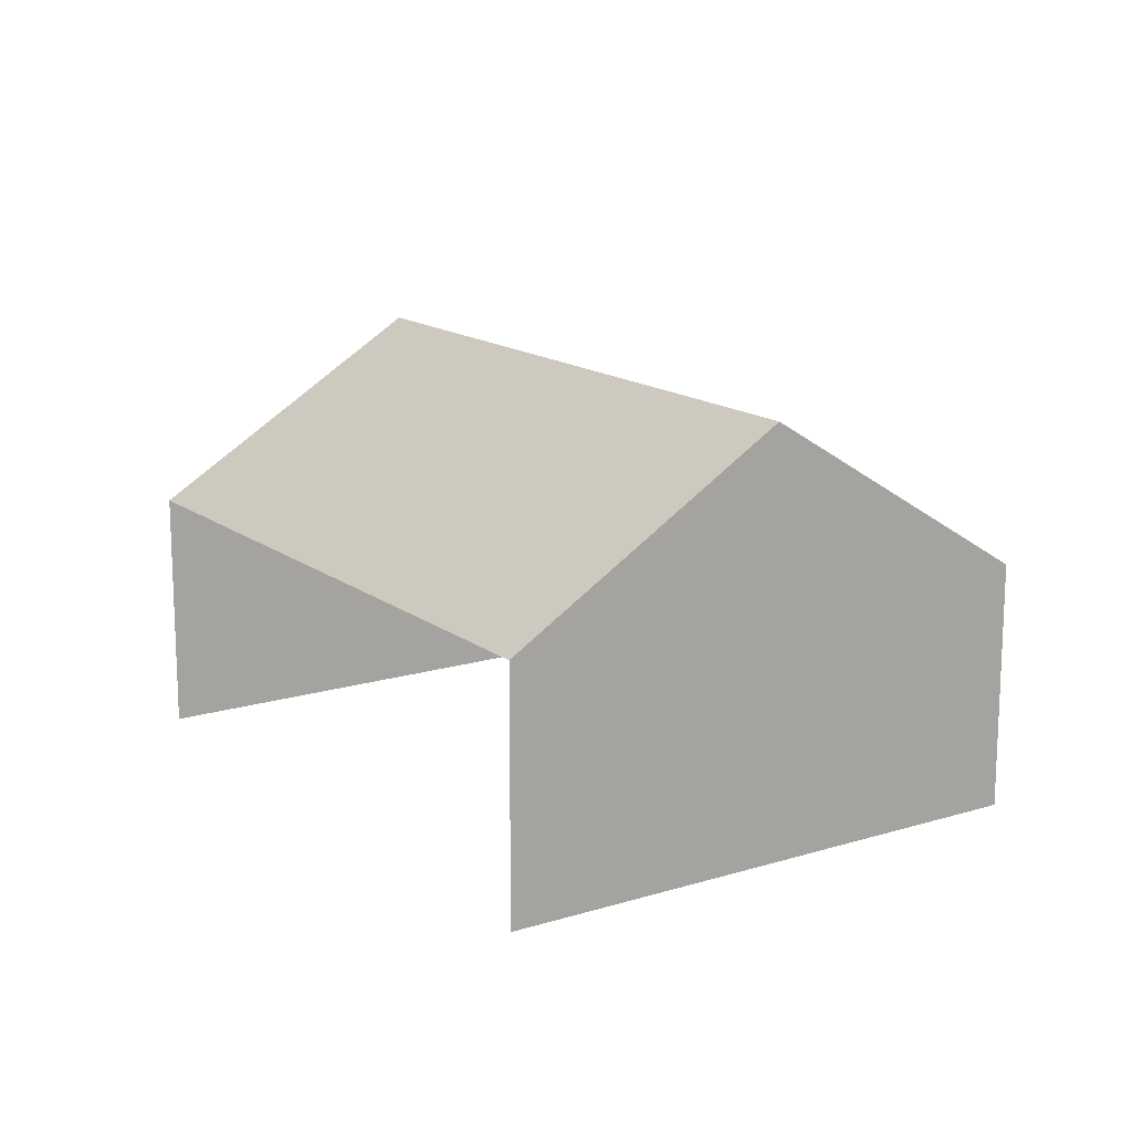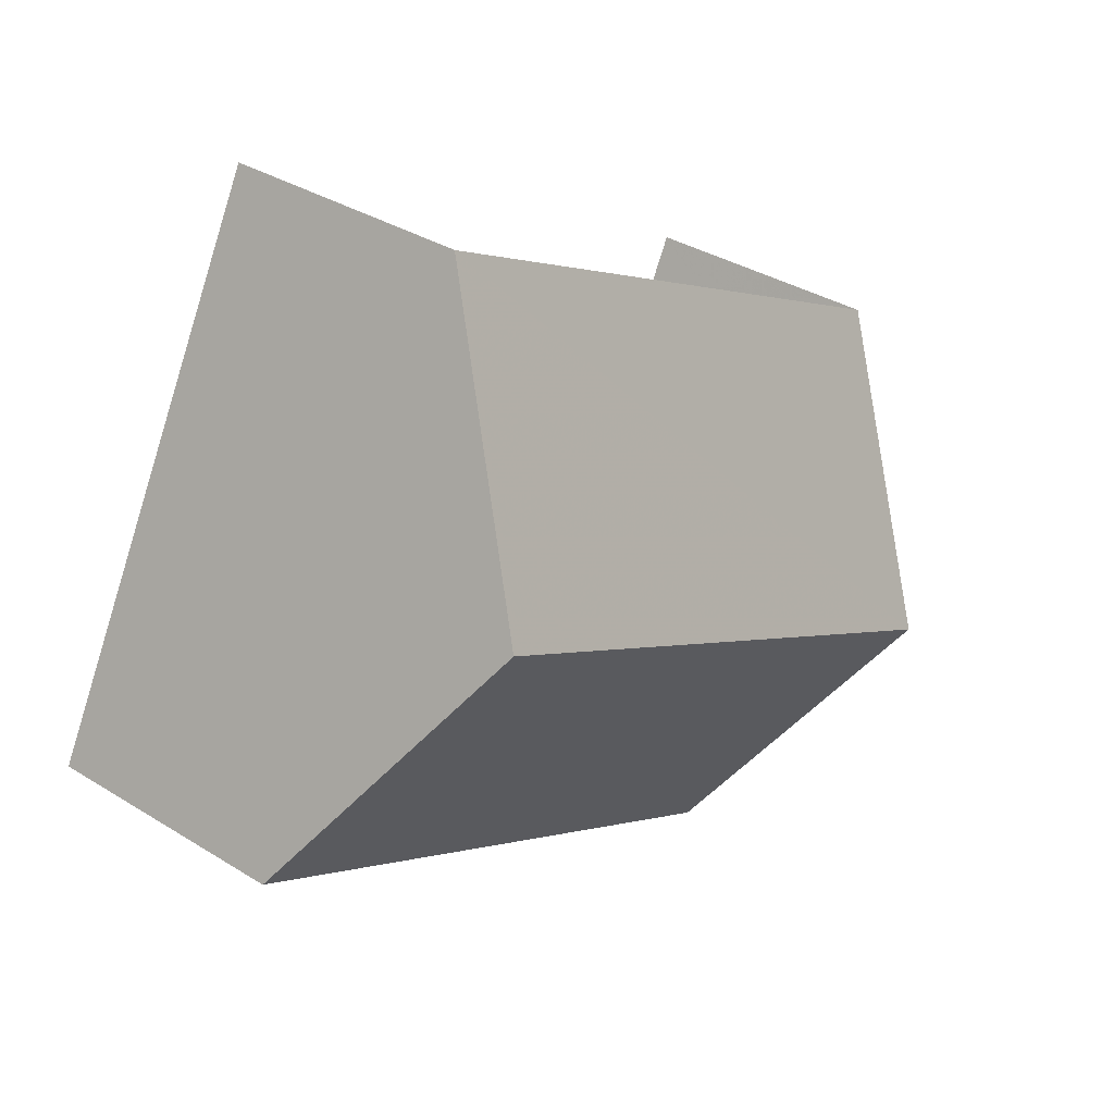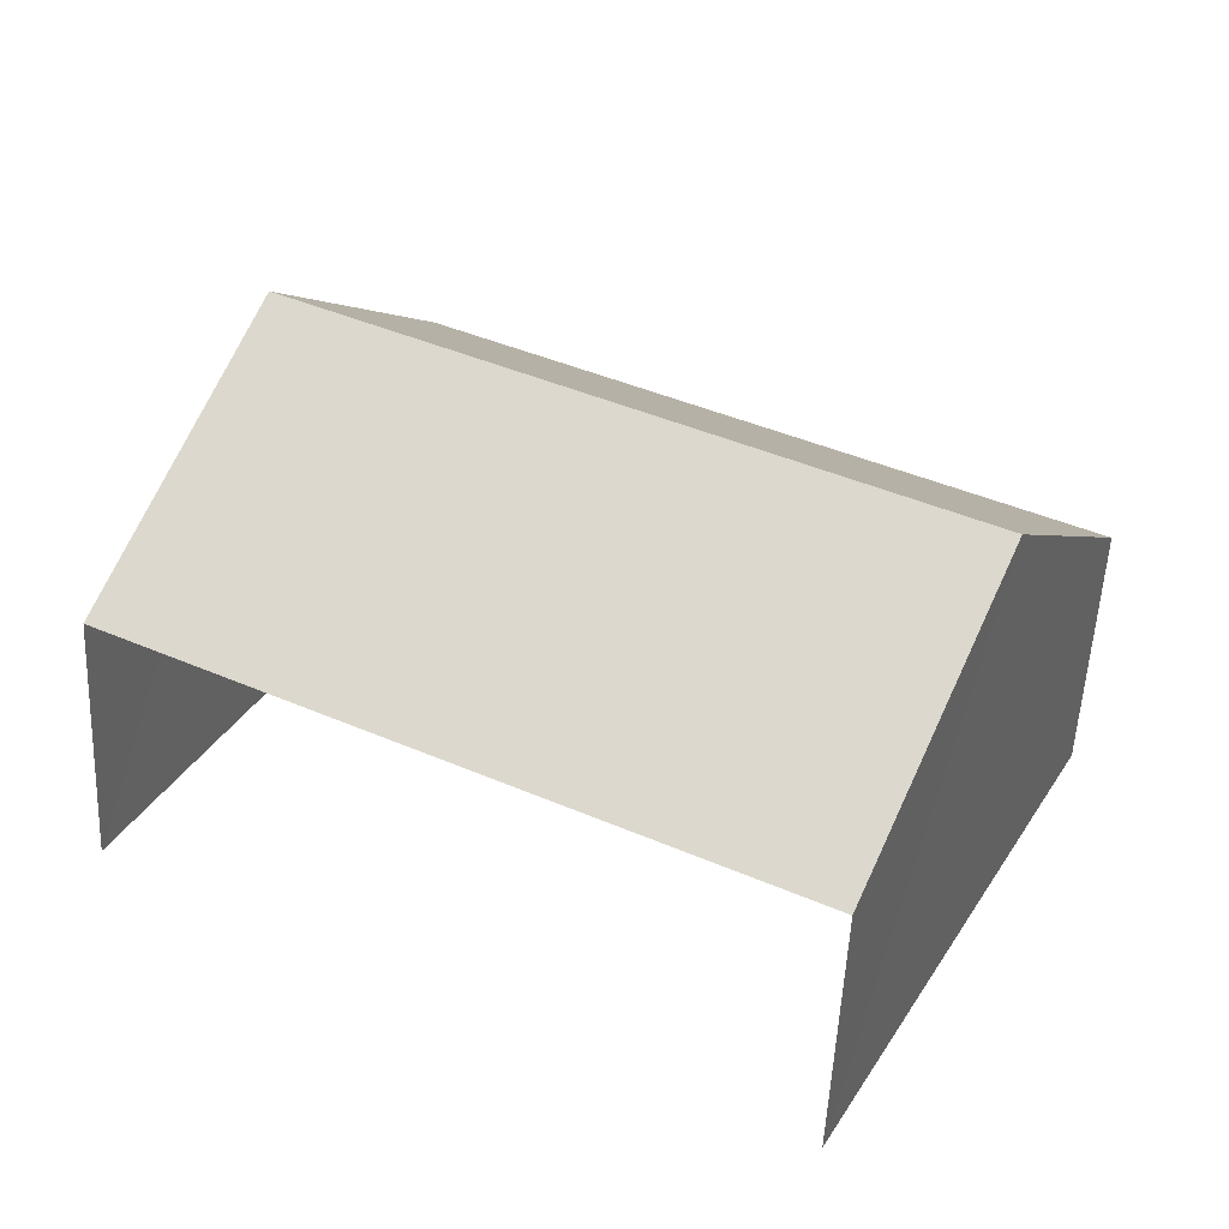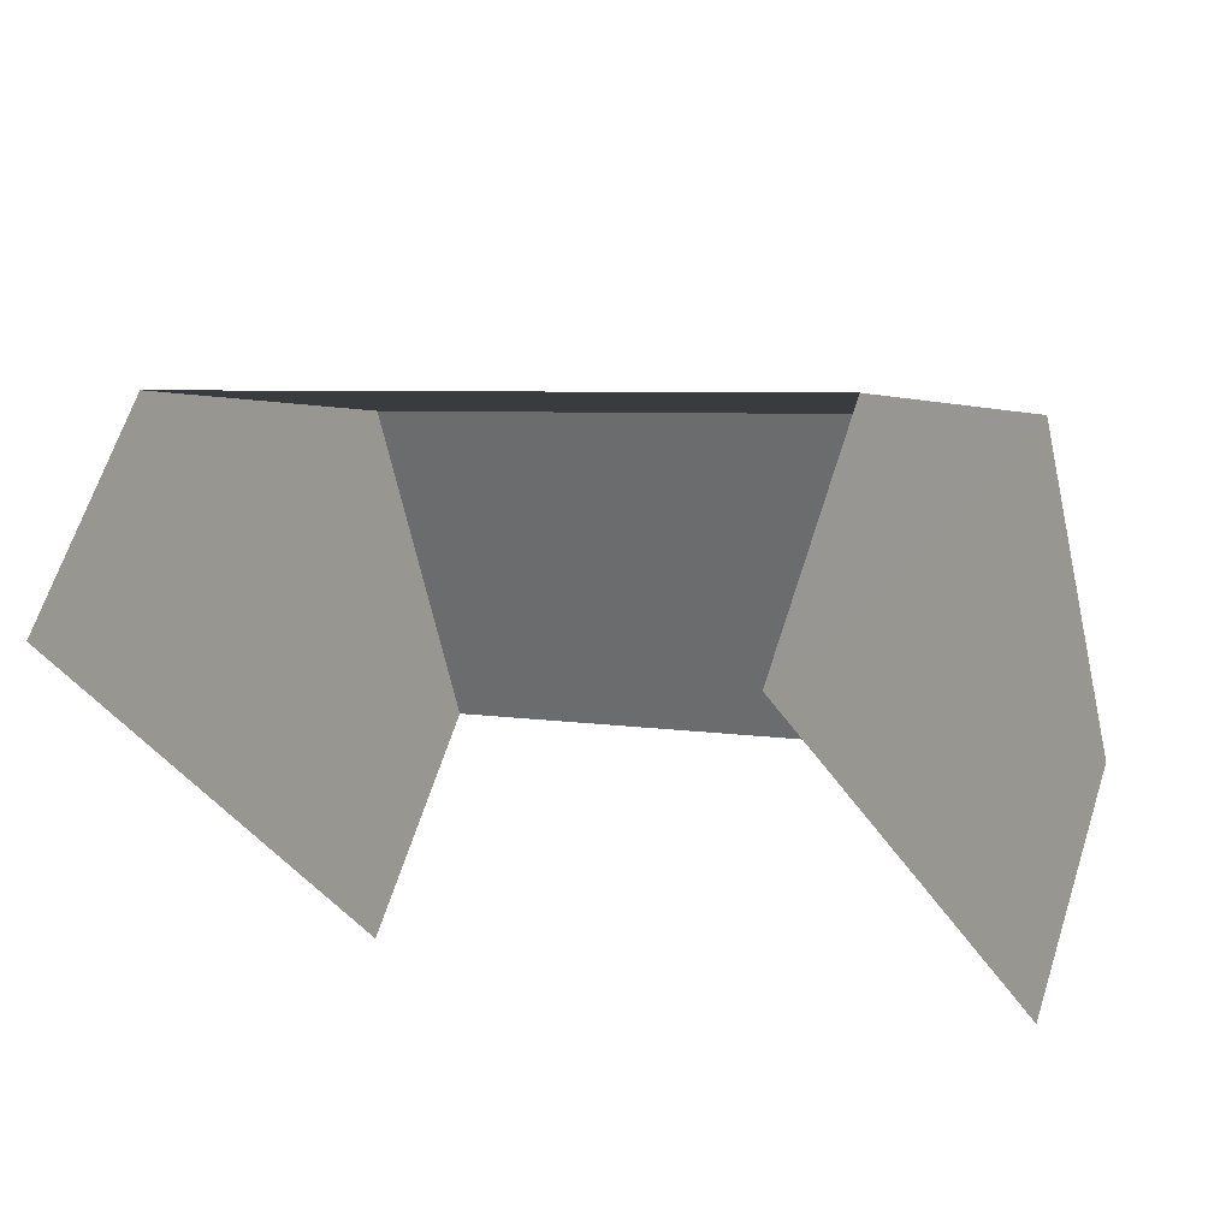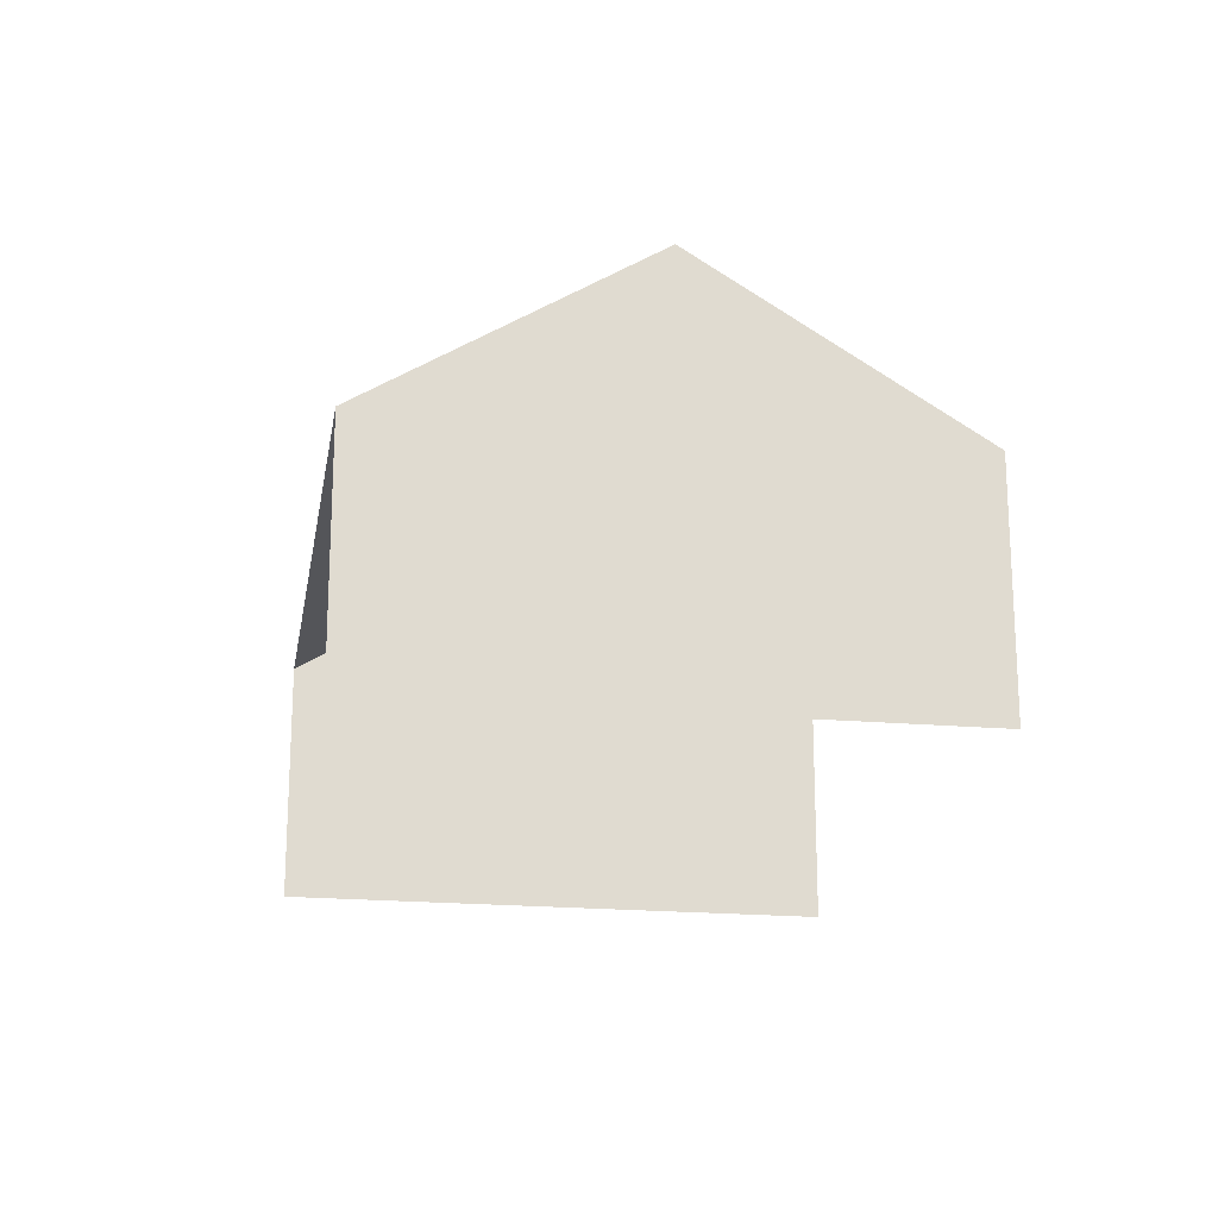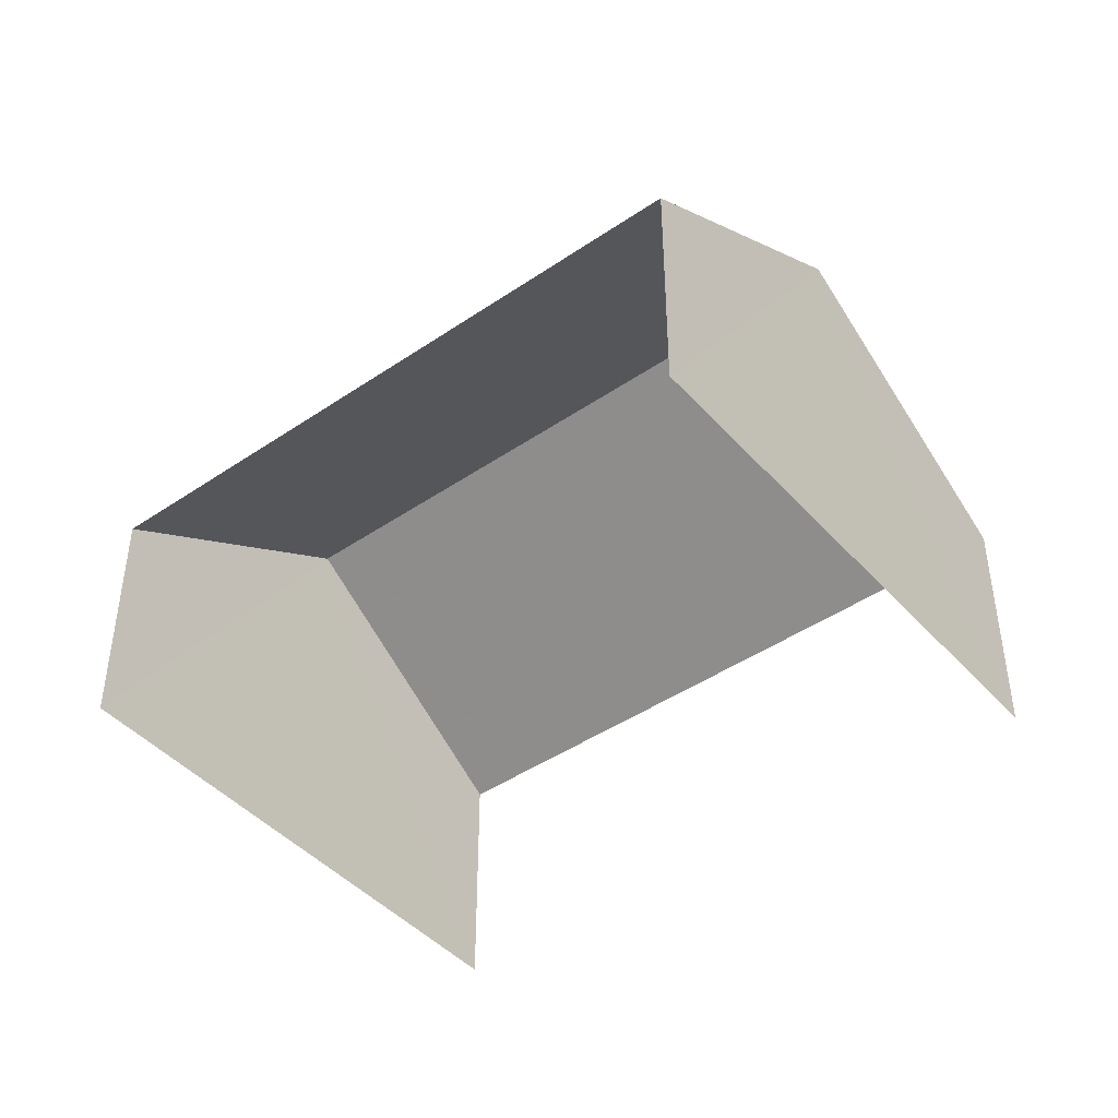
<metadata>
{"format":"obj","ext":"obj","renderer":"f3d","projection":"perspective","resolution":1024,"background":"white","views":[{"elev":15.1,"azim":-150.9,"up":"+Z"},{"elev":34.8,"azim":-50.2,"up":"+Y"},{"elev":-53.4,"azim":-2.8,"up":"+Y"},{"elev":64.4,"azim":-162.2,"up":"+Y"},{"elev":-19.8,"azim":53.0,"up":"+Z"},{"elev":-44.4,"azim":10.9,"up":"+Z"}]}
</metadata>
<code>
v -2.24e+05 -1.28e+05 15.33
v -2.24e+05 -1.28e+05 15.33
v -2.24e+05 -1.28e+05 15.33
v -2.24e+05 -1.28e+05 15.33
v -2.24e+05 -1.28e+05 20.26
v -2.24e+05 -1.28e+05 18.23
v -2.24e+05 -1.28e+05 20.26
v -2.24e+05 -1.28e+05 18.23
v -2.24e+05 -1.28e+05 18.23
v -2.24e+05 -1.28e+05 18.23
f 1 2 3
f 1 4 2
f 6 3 2
f 6 8 3
f 10 4 1
f 9 10 1
f 5 6 7
f 5 8 6
f 7 9 5
f 7 10 9
f 6 2 7
f 2 4 7
f 4 10 7
f 9 1 5
f 1 3 5
f 3 8 5

</code>
